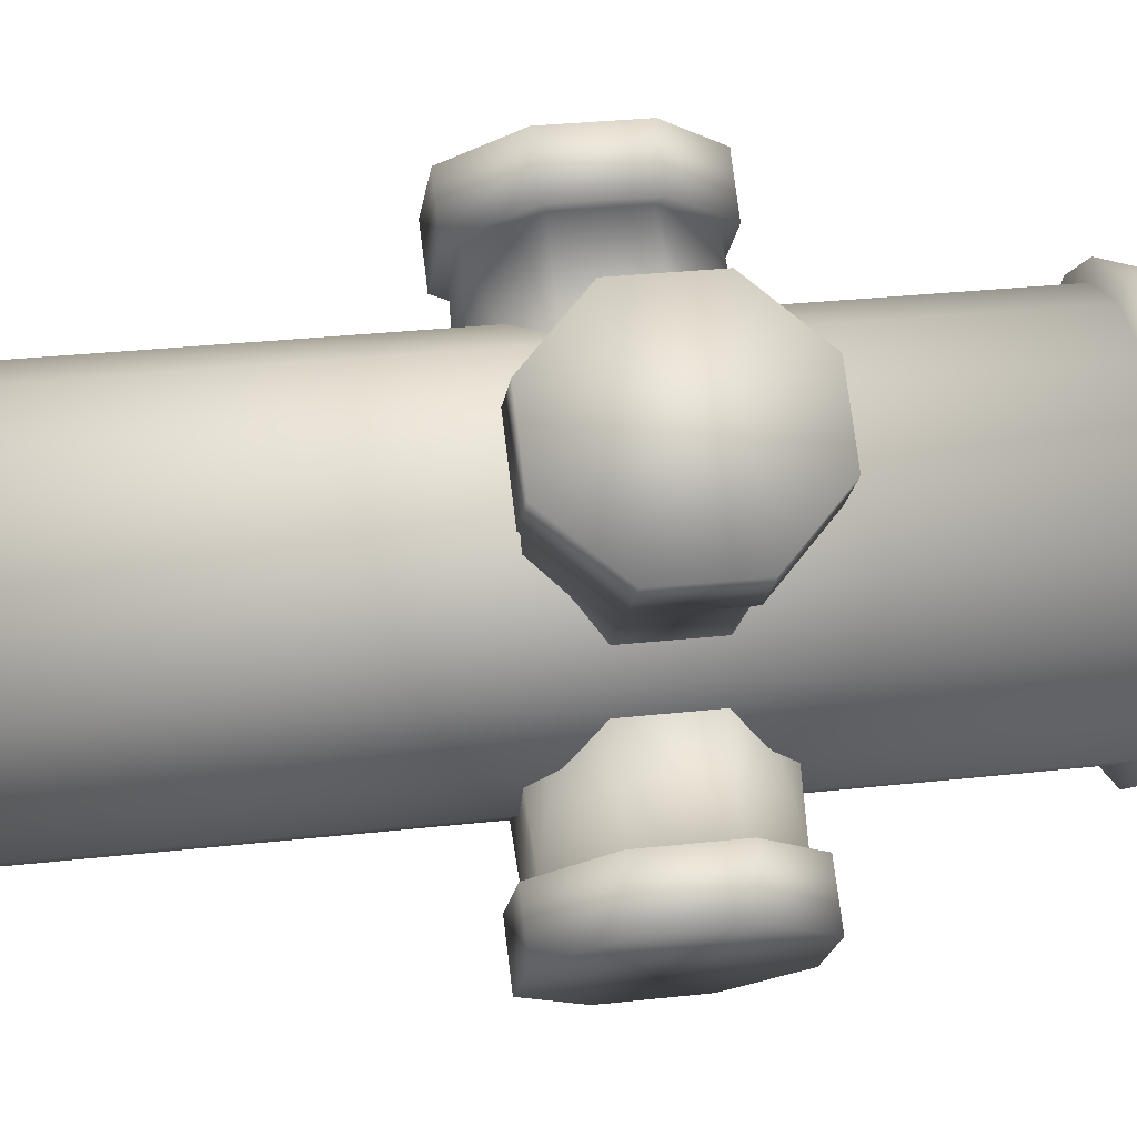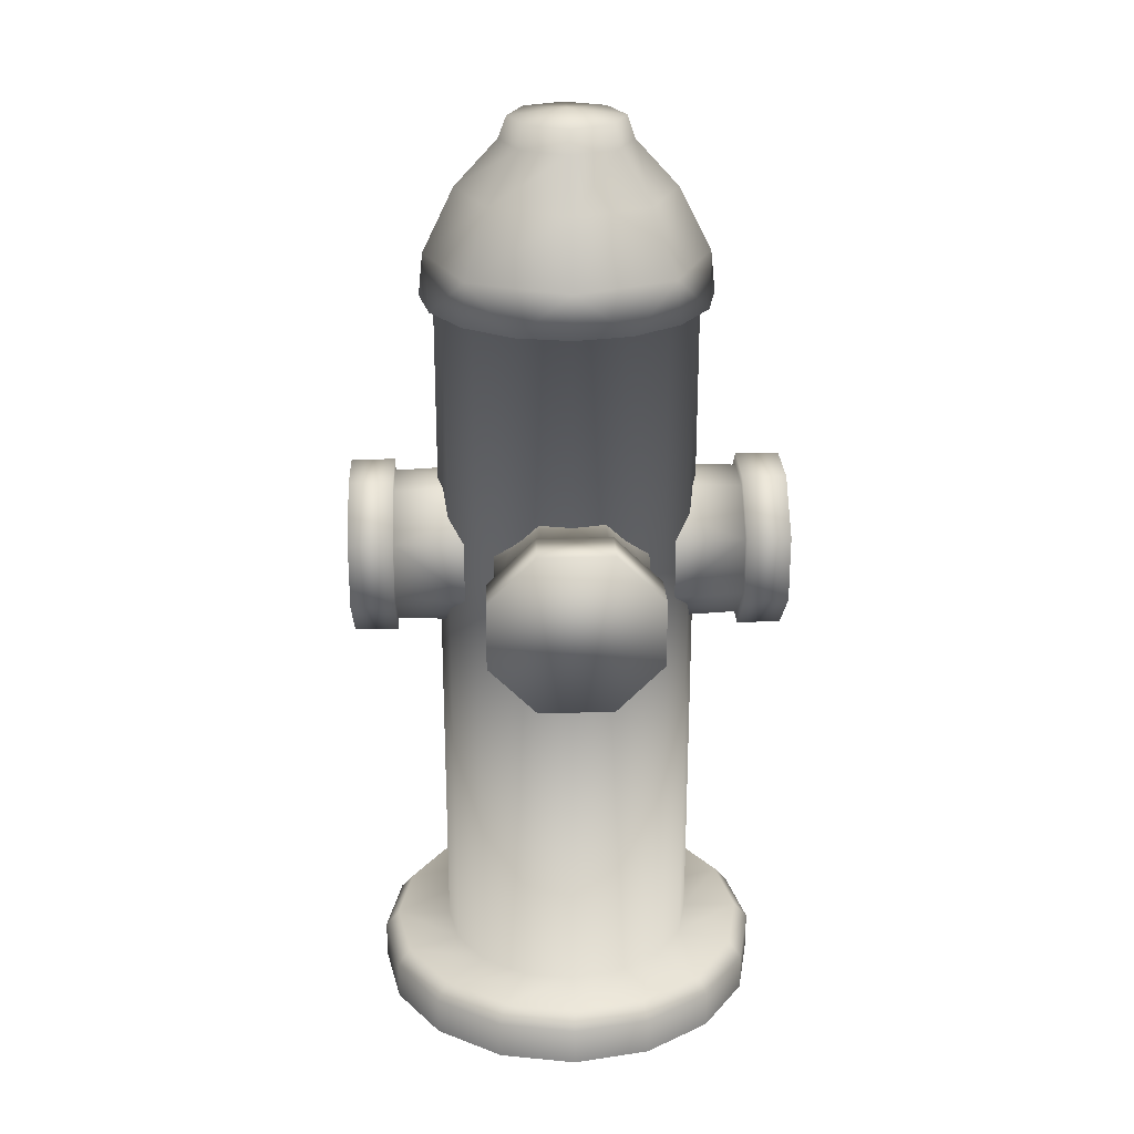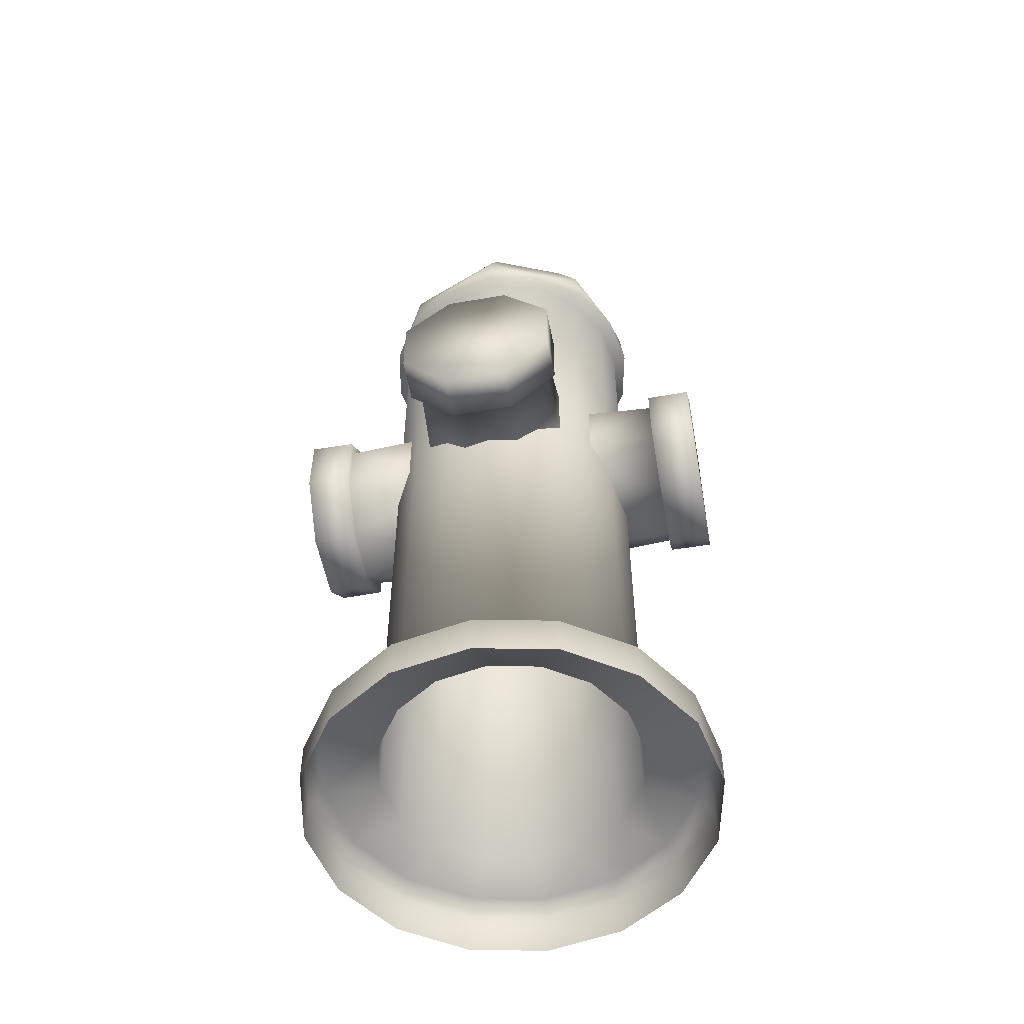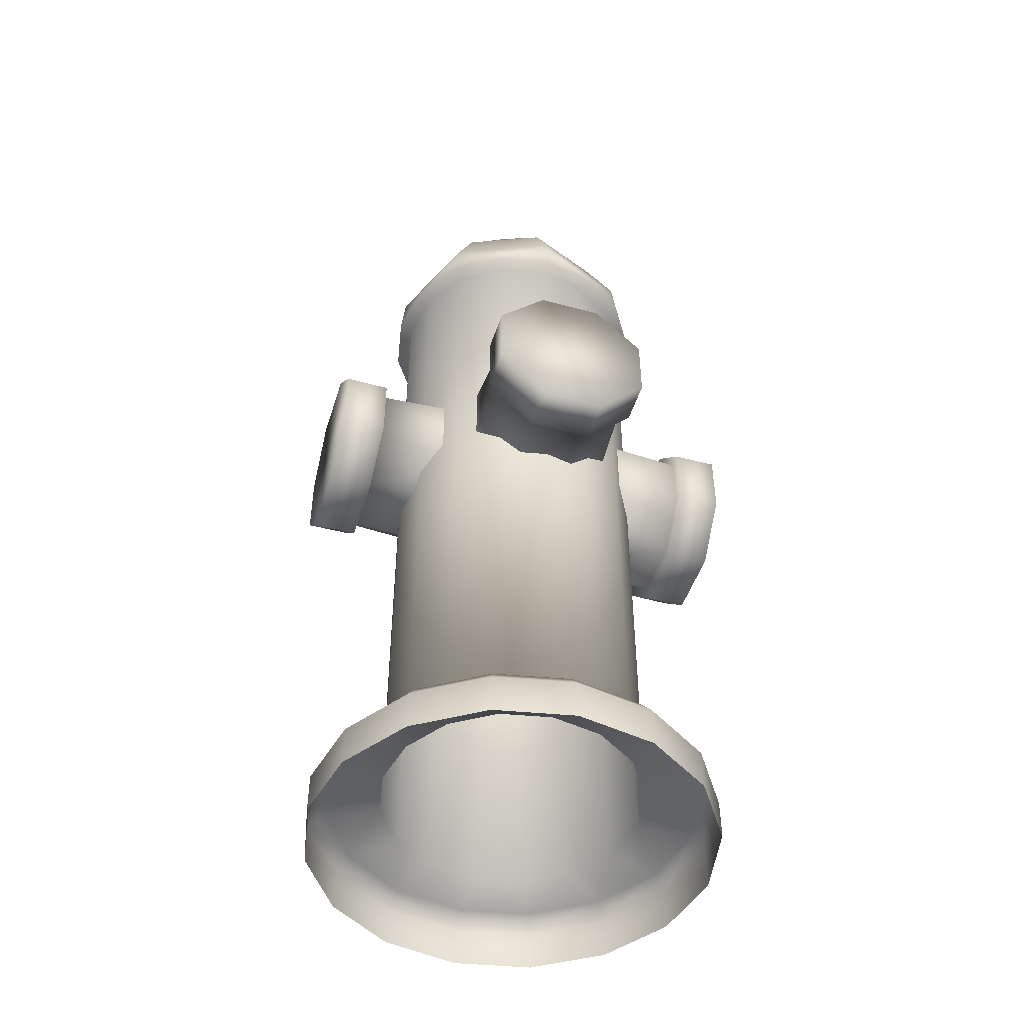
<metadata>
{"format":"obj","ext":"obj","renderer":"f3d","projection":"perspective","resolution":1024,"background":"white","views":[{"elev":27.1,"azim":79.9,"up":"+Z"},{"elev":24.9,"azim":133.3,"up":"+Y"},{"elev":-53.9,"azim":-123.8,"up":"+Y"},{"elev":-47.2,"azim":-151.4,"up":"+Y"}]}
</metadata>
<code>
o hydrant_LP_verts.004
v -0.676 1.947 -0.4547
v -0.8192 1.947 -0.5981
v -0.8304 2.165 -0.3005
v -0.9736 2.165 -0.4439
v -0.8304 2.474 -0.3005
v -0.9736 2.474 -0.4439
v -0.676 2.692 -0.4547
v -0.8192 2.692 -0.5981
v -0.6616 1.996 -0.4691
v -0.7956 2.186 -0.3353
v -0.6616 2.643 -0.4691
v -0.7956 2.453 -0.3353
v -0.4135 2.657 -0.2162
v -0.4135 1.982 -0.2162
v -0.5572 2.462 -0.06883
v -0.4801 2.562 -0.1479
v -0.5572 2.177 -0.06883
v -0.4801 2.077 -0.1479
v -0.4716 1.947 -0.6643
v -0.6187 1.947 -0.8038
v -0.3214 2.165 -0.8225
v -0.4684 2.165 -0.9621
v -0.3214 2.474 -0.8225
v -0.4684 2.474 -0.9621
v -0.4716 2.692 -0.6643
v -0.6187 2.692 -0.8038
v -0.4857 1.996 -0.6495
v -0.3553 2.186 -0.7868
v -0.4857 2.643 -0.6495
v -0.3553 2.453 -0.7868
v -0.2266 2.657 -0.4079
v -0.2266 1.982 -0.4079
v -0.08291 2.462 -0.5552
v -0.16 2.562 -0.4762
v -0.08291 2.177 -0.5552
v -0.16 2.077 -0.4762
v -0.32 1.982 -0.312
v -0.32 2.657 -0.312
v -0.6765 1.947 0.4539
v -0.9741 2.165 0.4428
v -0.8199 2.692 0.5972
v -0.6621 2.643 0.4683
v -0.4162 2.657 0.2134
v -0.2785 2.165 0.8381
v -0.2785 2.474 0.8381
v -0.4514 1.996 0.6738
v -0.4514 2.643 0.6738
v -0.2028 1.982 0.4215
v -0.1346 2.562 0.488
v -0.05755 2.177 0.5631
v -0.1346 2.077 0.488
v -0.4367 1.947 0.6878
v -0.5762 1.947 0.8348
v -0.4181 2.165 0.985
v -0.4181 2.474 0.985
v -0.4367 2.692 0.6878
v -0.5762 2.692 0.8348
v -0.3141 2.186 0.8042
v -0.3141 2.453 0.8042
v -0.2028 2.657 0.4215
v -0.05755 2.462 0.5631
v -0.3095 2.657 0.3175
v -0.3095 1.982 0.3175
v -0.8199 1.947 0.5972
v -0.8307 2.165 0.2996
v -0.8307 2.474 0.2996
v -0.9741 2.474 0.4428
v -0.6765 2.692 0.4539
v -0.6621 1.996 0.4683
v -0.796 2.186 0.3344
v -0.796 2.453 0.3344
v -0.4162 1.982 0.2134
v -0.5615 2.462 0.07178
v -0.4845 2.562 0.1469
v -0.5615 2.177 0.07178
v -0.4845 2.077 0.1469
v 0.4716 1.947 0.6643
v 0.6187 1.947 0.8038
v 0.3214 2.165 0.8225
v 0.4684 2.165 0.9621
v 0.3214 2.474 0.8225
v 0.4684 2.474 0.9621
v 0.4716 2.692 0.6643
v 0.6187 2.692 0.8038
v 0.4857 1.996 0.6495
v 0.3553 2.186 0.7868
v 0.4857 2.643 0.6495
v 0.3553 2.453 0.7868
v 0.227 2.657 0.4083
v 0.227 1.982 0.4083
v 0.08334 2.462 0.5557
v 0.1604 2.562 0.4766
v 0.08334 2.177 0.5557
v 0.1604 2.077 0.4766
v 0.676 1.947 0.4547
v 0.8192 1.947 0.5981
v 0.8304 2.165 0.3005
v 0.9736 2.165 0.4439
v 0.8304 2.474 0.3005
v 0.9736 2.474 0.4439
v 0.676 2.692 0.4547
v 0.8192 2.692 0.5981
v 0.6616 1.996 0.4691
v 0.7956 2.186 0.3353
v 0.6616 2.643 0.4691
v 0.7956 2.453 0.3353
v 0.4139 2.657 0.2166
v 0.4139 1.982 0.2166
v 0.5576 2.462 0.06926
v 0.4805 2.562 0.1483
v 0.5576 2.177 0.06926
v 0.4805 2.077 0.1483
v 0.3205 1.982 0.3125
v 0.3205 2.657 0.3125
v 0.4367 1.947 -0.6878
v 0.418 2.165 -0.985
v 0.5762 2.692 -0.8348
v 0.4514 2.643 -0.6738
v 0.1891 2.657 -0.4073
v 0.8307 2.165 -0.2996
v 0.8307 2.474 -0.2996
v 0.6621 1.996 -0.4683
v 0.6621 2.643 -0.4683
v 0.4024 1.982 -0.1993
v 0.4707 2.562 -0.1327
v 0.5477 2.177 -0.05766
v 0.4707 2.077 -0.1327
v 0.6765 1.947 -0.4539
v 0.8199 1.947 -0.5972
v 0.9741 2.165 -0.4428
v 0.9741 2.474 -0.4428
v 0.6765 2.692 -0.4539
v 0.8199 2.692 -0.5972
v 0.796 2.186 -0.3344
v 0.796 2.453 -0.3344
v 0.4024 2.657 -0.1993
v 0.5477 2.462 -0.05765
v 0.2957 2.657 -0.3033
v 0.2957 1.982 -0.3033
v 0.5762 1.947 -0.8348
v 0.2785 2.165 -0.8381
v 0.2785 2.474 -0.8381
v 0.418 2.474 -0.985
v 0.4367 2.692 -0.6878
v 0.4514 1.996 -0.6738
v 0.3141 2.186 -0.8042
v 0.3141 2.453 -0.8042
v 0.1891 1.982 -0.4073
v 0.04378 2.462 -0.549
v 0.1208 2.562 -0.4739
v 0.04378 2.177 -0.549
v 0.1208 2.077 -0.4739
v -0.19 4.335 -0.1809
v -0.86 0.1815 -0.3435
v -0.86 -0 -0.3435
v -0.7994 0.2584 -0.3193
v -0.5588 0.2606 -0.2232
v -0.5568 3.528 -0.2223
v -0.46 3.73 -0.4485
v -0.3534 4.017 -0.3446
v -0.6159 3.535 -0.246
v -0.213 4.231 -0.2076
v -0.851 0.1815 0.3652
v -0.7911 0.2584 0.3395
v -0.551 3.528 0.2367
v -0.3446 4.022 0.3563
v -0.2076 4.234 0.2159
v -0.926 -0 0.01172
v -0.8608 0.2584 0.01089
v -0.926 0.1815 0.01172
v -0.6424 3.73 0.008128
v -0.6632 3.535 0.008392
v -0.3193 0.2584 0.7994
v -0.2232 0.2554 0.5588
v 0.007606 0.2541 0.6016
v 0.006394 4.337 0.2623
v 0.005276 4.235 0.301
v 0.007704 4.025 0.497
v -0.3652 0.1815 -0.851
v -0.3652 -0 -0.851
v -0.3395 0.2584 -0.7911
v -0.2373 0.2606 -0.5529
v -0.2363 3.528 -0.551
v -0.2616 3.535 -0.6095
v 0.3435 0.1815 -0.86
v 0.3193 0.2584 -0.7994
v 0.2227 3.528 -0.5568
v 0.3474 4.022 -0.3535
v 0.2106 4.234 -0.213
v -0.01172 -0 -0.926
v -0.01089 0.2584 -0.8608
v -0.01172 0.1815 -0.926
v -0.008128 3.73 -0.6424
v -0.008392 3.535 -0.6632
v 0.7911 0.2584 -0.3395
v 0.5529 0.2554 -0.2373
v 0.6016 0.2541 -0.007619
v 0.2623 4.337 -0.006397
v 0.301 4.235 -0.002341
v 0.497 4.025 -0.004873
v -0.663 -0 -0.6465
v -0.663 0.1815 -0.6465
v -0.6163 0.2584 -0.6009
v -0.4308 0.2609 -0.42
v -0.4292 3.528 -0.4185
v -0.4749 3.535 -0.463
v 0.19 4.337 0.1809
v 0.3652 0.1815 0.851
v 0.3652 0 0.851
v 0.3395 0.2584 0.7911
v 0.2373 0.2532 0.5529
v 0.2367 3.527 0.5514
v 0.46 3.73 0.4485
v 0.3563 4.026 0.3474
v 0.2616 3.535 0.6095
v 0.2159 4.236 0.2105
v -0.1809 4.336 0.19
v -0.3435 0.1815 0.86
v -0.3435 0 0.86
v -0.2223 3.527 0.5572
v -0.4485 3.73 0.46
v -0.246 3.535 0.6159
v -0.4185 3.528 0.4297
v -0.463 3.535 0.4749
v -0.6465 0 0.663
v -0.6465 0.1815 0.663
v -0.42 0.2569 0.4308
v -0.6009 0.2584 0.6163
v 0.01172 0 0.926
v 0.01089 0.2584 0.8608
v 0.01172 0.1815 0.926
v 0.008128 3.73 0.6424
v 0.007816 3.527 0.6
v 0.008391 3.535 0.6632
v -0.851 0 0.3652
v -0.5529 0.2584 0.2373
v -0.6095 3.535 0.2616
v 0.86 0.1815 0.3435
v 0.86 0 0.3435
v 0.7994 0.2584 0.3193
v 0.5588 0.2532 0.2232
v 0.5572 3.527 0.2227
v 0.6159 3.535 0.246
v 0.1809 4.336 -0.19
v 0.851 0.1815 -0.3652
v 0.851 0 -0.3652
v 0.5514 3.527 -0.2363
v 0.4485 3.73 -0.46
v 0.6095 3.535 -0.2616
v 0.4189 3.528 -0.4292
v 0.463 3.535 -0.4749
v 0.6465 0 -0.663
v 0.6465 0.1815 -0.663
v 0.42 0.2569 -0.4308
v 0.6009 0.2584 -0.6163
v 0.926 0 -0.01172
v 0.8608 0.2584 -0.01089
v 0.926 0.1815 -0.01172
v 0.6424 3.73 -0.008128
v 0.6 3.527 -0.007367
v 0.6632 3.535 -0.008392
v 0.3435 0 -0.86
v 0.2232 0.2584 -0.5588
v 0.246 3.535 -0.6159
v -0.007606 0.2597 -0.6016
v -0.006394 4.335 -0.2623
v -0.002291 4.232 -0.298
v -0.004817 4.019 -0.4942
v -0.007361 3.528 -0.5995
v 0.663 0 0.6465
v 0.663 0.1815 0.6465
v 0.6163 0.2584 0.6009
v 0.4308 0.2529 0.42
v 0.4297 3.527 0.4189
v 0.4749 3.535 0.463
v -0 4.369 -0
v -0.6016 0.2597 0.00762
v -0.2623 4.335 0.006397
v -0.298 4.232 0.005251
v -0.4941 4.019 0.007688
v -0.5995 3.528 0.007811
f 11 5 12
f 32 37 27
f 8 24 6
f 16 11 12
f 5 10 12
f 38 11 13
f 5 8 6
f 9 19 27
f 4 5 6
f 8 25 26
f 3 9 10
f 14 18 9
f 29 7 11
f 17 12 10
f 2 3 4
f 20 21 19
f 26 23 24
f 29 23 25
f 35 30 33
f 28 23 30
f 29 31 34
f 28 36 27
f 27 21 28
f 24 21 22
f 19 2 20
f 11 7 5
f 9 27 37
f 37 14 9
f 20 2 4
f 4 6 24
f 8 26 24
f 24 22 4
f 20 4 22
f 12 15 16
f 16 13 11
f 5 3 10
f 38 31 29
f 29 11 38
f 5 7 8
f 9 1 19
f 4 3 5
f 8 7 25
f 3 1 9
f 10 9 18
f 18 17 10
f 29 25 7
f 17 15 12
f 2 1 3
f 20 22 21
f 26 25 23
f 29 30 23
f 35 28 30
f 28 21 23
f 34 33 30
f 30 29 34
f 32 27 36
f 28 35 36
f 27 19 21
f 24 23 21
f 19 1 2
f 42 43 74
f 68 47 42
f 70 76 69
f 50 59 58
f 53 39 52
f 75 71 73
f 44 55 54
f 64 53 41
f 57 68 41
f 47 45 59
f 52 54 53
f 44 46 58
f 42 66 68
f 46 39 69
f 45 58 59
f 40 39 64
f 41 66 67
f 72 63 69
f 49 47 59
f 45 57 55
f 47 62 42
f 70 66 71
f 69 65 70
f 67 65 40
f 48 51 46
f 74 73 71
f 71 42 74
f 68 56 47
f 72 69 76
f 70 75 76
f 50 61 59
f 53 64 39
f 75 70 71
f 44 45 55
f 55 57 53
f 41 67 40
f 40 64 41
f 53 54 55
f 57 41 53
f 57 56 68
f 47 56 45
f 52 44 54
f 44 52 46
f 42 71 66
f 46 52 39
f 45 44 58
f 40 65 39
f 41 68 66
f 46 69 63
f 63 48 46
f 59 61 49
f 49 60 47
f 45 56 57
f 43 42 62
f 47 60 62
f 70 65 66
f 69 39 65
f 67 66 65
f 58 46 51
f 51 50 58
f 105 83 101
f 95 78 77
f 86 81 88
f 80 78 98
f 87 89 92
f 103 77 85
f 85 79 86
f 93 88 91
f 107 114 105
f 84 81 82
f 86 94 85
f 78 79 77
f 82 79 80
f 101 84 102
f 87 81 83
f 100 101 102
f 95 98 96
f 97 100 98
f 108 112 103
f 111 106 104
f 99 104 106
f 110 105 106
f 97 103 104
f 105 99 106
f 85 113 103
f 105 87 83
f 95 96 78
f 86 79 81
f 98 100 82
f 102 84 82
f 82 80 98
f 78 96 98
f 100 102 82
f 92 91 88
f 88 87 92
f 103 95 77
f 85 77 79
f 93 86 88
f 87 105 114
f 114 89 87
f 84 83 81
f 90 85 94
f 86 93 94
f 78 80 79
f 82 81 79
f 101 83 84
f 87 88 81
f 100 99 101
f 95 97 98
f 97 99 100
f 104 103 112
f 112 111 104
f 111 109 106
f 99 97 104
f 106 109 110
f 110 107 105
f 97 95 103
f 105 101 99
f 108 103 113
f 85 90 113
f 150 118 147
f 128 140 129
f 138 118 119
f 131 120 130
f 141 145 146
f 115 116 140
f 134 121 135
f 141 143 116
f 143 144 117
f 133 121 131
f 123 136 125
f 134 127 122
f 122 139 145
f 122 120 134
f 129 120 128
f 117 132 133
f 123 121 132
f 133 129 140
f 126 135 137
f 118 142 147
f 145 128 122
f 142 146 147
f 132 118 123
f 148 152 145
f 151 147 146
f 147 149 150
f 150 119 118
f 128 115 140
f 138 136 123
f 123 118 138
f 131 121 120
f 141 115 145
f 115 141 116
f 134 120 121
f 141 142 143
f 143 142 144
f 133 132 121
f 125 137 135
f 135 123 125
f 124 122 127
f 134 126 127
f 148 145 139
f 122 124 139
f 122 128 120
f 129 130 120
f 117 144 132
f 123 135 121
f 140 116 143
f 143 117 140
f 133 131 130
f 130 129 133
f 140 117 133
f 126 134 135
f 118 144 142
f 145 115 128
f 142 141 146
f 132 144 118
f 146 145 152
f 152 151 146
f 151 149 147
f 169 157 156
f 164 226 228
f 161 171 159
f 171 160 159
f 169 163 164
f 158 172 161
f 223 236 227
f 153 276 266
f 209 271 208
f 276 244 266
f 221 237 224
f 210 271 272
f 275 212 274
f 230 174 173
f 258 240 238
f 159 206 161
f 170 155 168
f 229 208 231
f 164 277 169
f 177 214 216
f 203 154 156
f 231 173 218
f 237 171 172
f 204 156 157
f 167 178 177
f 279 153 162
f 227 173 174
f 215 232 234
f 177 217 167
f 221 280 171
f 205 161 206
f 162 280 279
f 162 268 160
f 182 191 181
f 193 160 268
f 205 184 183
f 183 194 269
f 184 193 194
f 250 263 187
f 255 185 186
f 191 179 181
f 186 265 263
f 268 248 193
f 187 265 269
f 247 261 260
f 255 263 254
f 188 267 189
f 269 182 183
f 260 243 242
f 240 197 241
f 195 253 255
f 246 253 245
f 250 249 247
f 185 252 262
f 269 264 187
f 187 251 250
f 267 244 189
f 248 249 251
f 257 245 195
f 264 193 248
f 189 200 188
f 259 188 200
f 199 207 216
f 254 195 255
f 243 259 213
f 192 262 190
f 162 266 267
f 182 203 204
f 159 184 206
f 279 166 167
f 228 218 173
f 223 222 224
f 210 175 230
f 224 165 223
f 167 278 279
f 226 219 218
f 235 226 163
f 157 281 158
f 221 224 222
f 211 272 273
f 222 232 221
f 235 170 168
f 232 166 221
f 276 207 198
f 216 176 177
f 202 155 154
f 218 229 231
f 212 175 211
f 213 178 232
f 237 281 165
f 165 277 236
f 215 233 212
f 236 228 227
f 220 234 222
f 189 198 199
f 272 241 273
f 213 275 243
f 180 202 179
f 242 197 260
f 256 245 258
f 249 259 261
f 200 213 259
f 242 275 274
f 196 257 195
f 248 251 264
f 180 192 190
f 272 238 240
f 170 156 154
f 239 258 238
f 271 239 238
f 214 199 216
f 181 202 203
f 213 215 275
f 208 230 231
f 192 186 185
f 276 217 176
f 220 227 174
f 233 174 175
f 274 211 273
f 274 241 242
f 260 196 247
f 247 254 250
f 183 204 205
f 204 158 205
f 169 277 157
f 164 163 226
f 161 172 171
f 171 280 160
f 169 170 163
f 158 281 172
f 223 165 236
f 153 278 276
f 209 270 271
f 276 198 244
f 210 208 271
f 275 215 212
f 230 175 174
f 258 257 240
f 170 154 155
f 229 209 208
f 164 236 277
f 177 178 214
f 203 202 154
f 231 230 173
f 237 221 171
f 204 203 156
f 167 166 178
f 279 278 153
f 227 228 173
f 215 213 232
f 177 176 217
f 221 166 280
f 205 158 161
f 162 160 280
f 162 267 268
f 182 265 191
f 193 159 160
f 205 206 184
f 183 184 194
f 184 159 193
f 250 254 263
f 255 253 185
f 191 192 179
f 186 191 265
f 268 188 248
f 187 263 265
f 247 249 261
f 255 186 263
f 188 268 267
f 269 265 182
f 260 261 243
f 240 257 197
f 195 245 253
f 246 252 253
f 250 251 249
f 185 253 252
f 269 194 264
f 187 264 251
f 267 266 244
f 257 258 245
f 264 194 193
f 189 199 200
f 259 248 188
f 199 198 207
f 254 196 195
f 243 261 259
f 192 185 262
f 162 153 266
f 182 181 203
f 279 280 166
f 228 226 218
f 223 220 222
f 210 211 175
f 224 237 165
f 167 217 278
f 226 225 219
f 235 225 226
f 157 277 281
f 211 210 272
f 222 234 232
f 235 163 170
f 232 178 166
f 276 176 207
f 216 207 176
f 202 201 155
f 218 219 229
f 212 233 175
f 213 214 178
f 237 172 281
f 165 281 277
f 215 234 233
f 236 164 228
f 220 233 234
f 189 244 198
f 272 240 241
f 180 201 202
f 242 241 197
f 256 246 245
f 249 248 259
f 200 214 213
f 242 243 275
f 196 197 257
f 180 179 192
f 272 271 238
f 170 169 156
f 239 256 258
f 271 270 239
f 214 200 199
f 181 179 202
f 208 210 230
f 192 191 186
f 276 278 217
f 220 223 227
f 233 220 174
f 274 212 211
f 274 273 241
f 260 197 196
f 247 196 254
f 183 182 204
f 204 157 158

</code>
